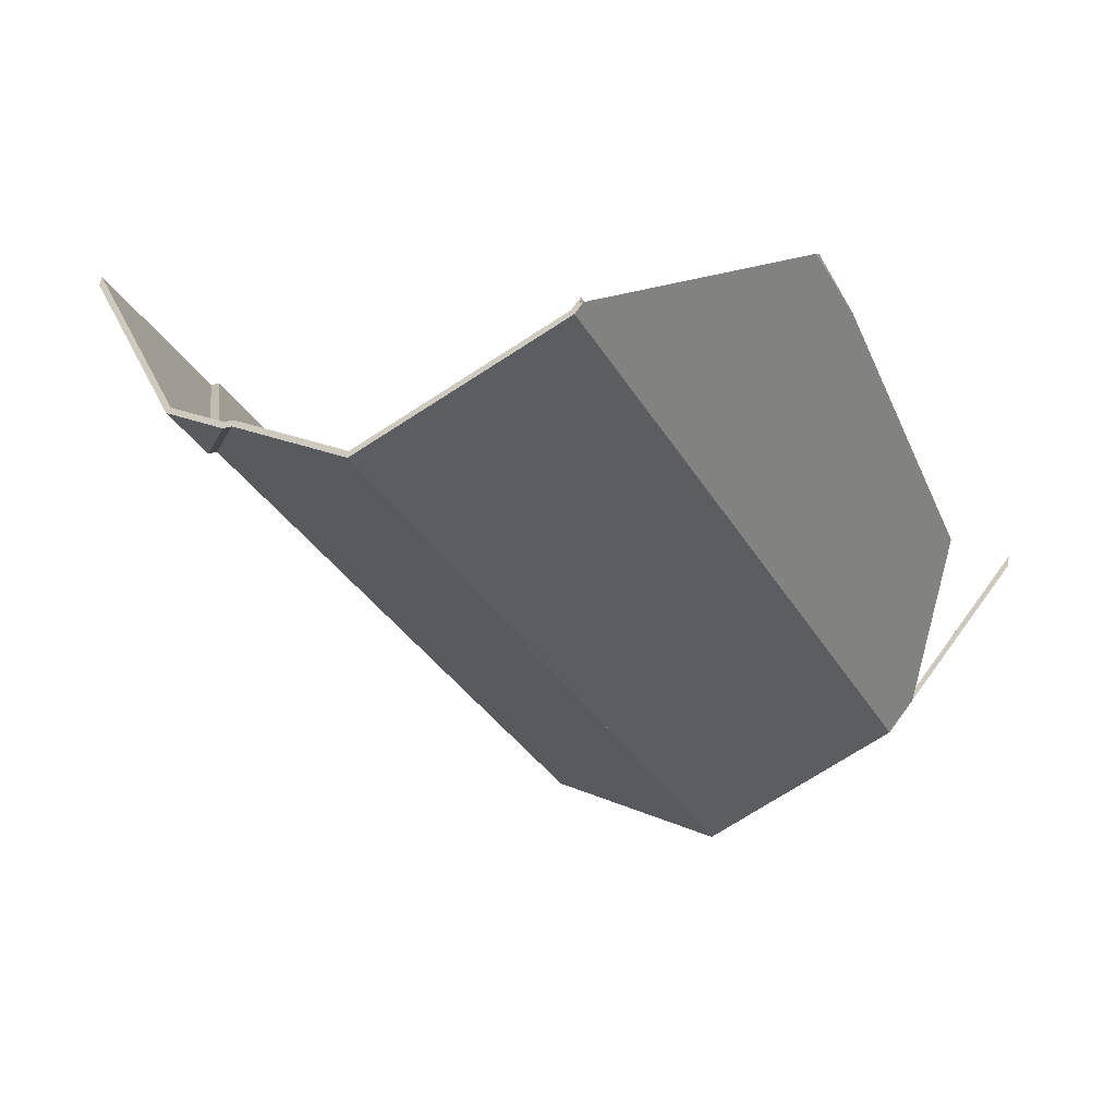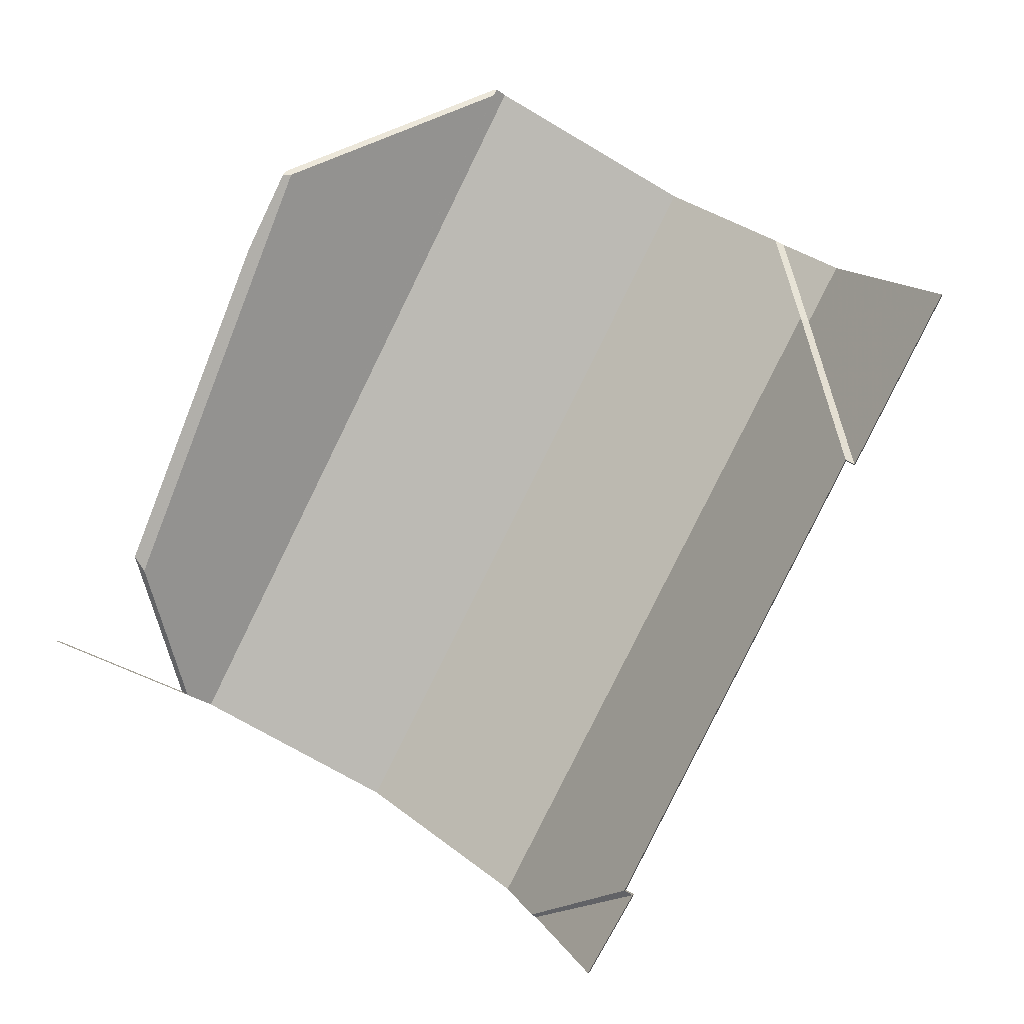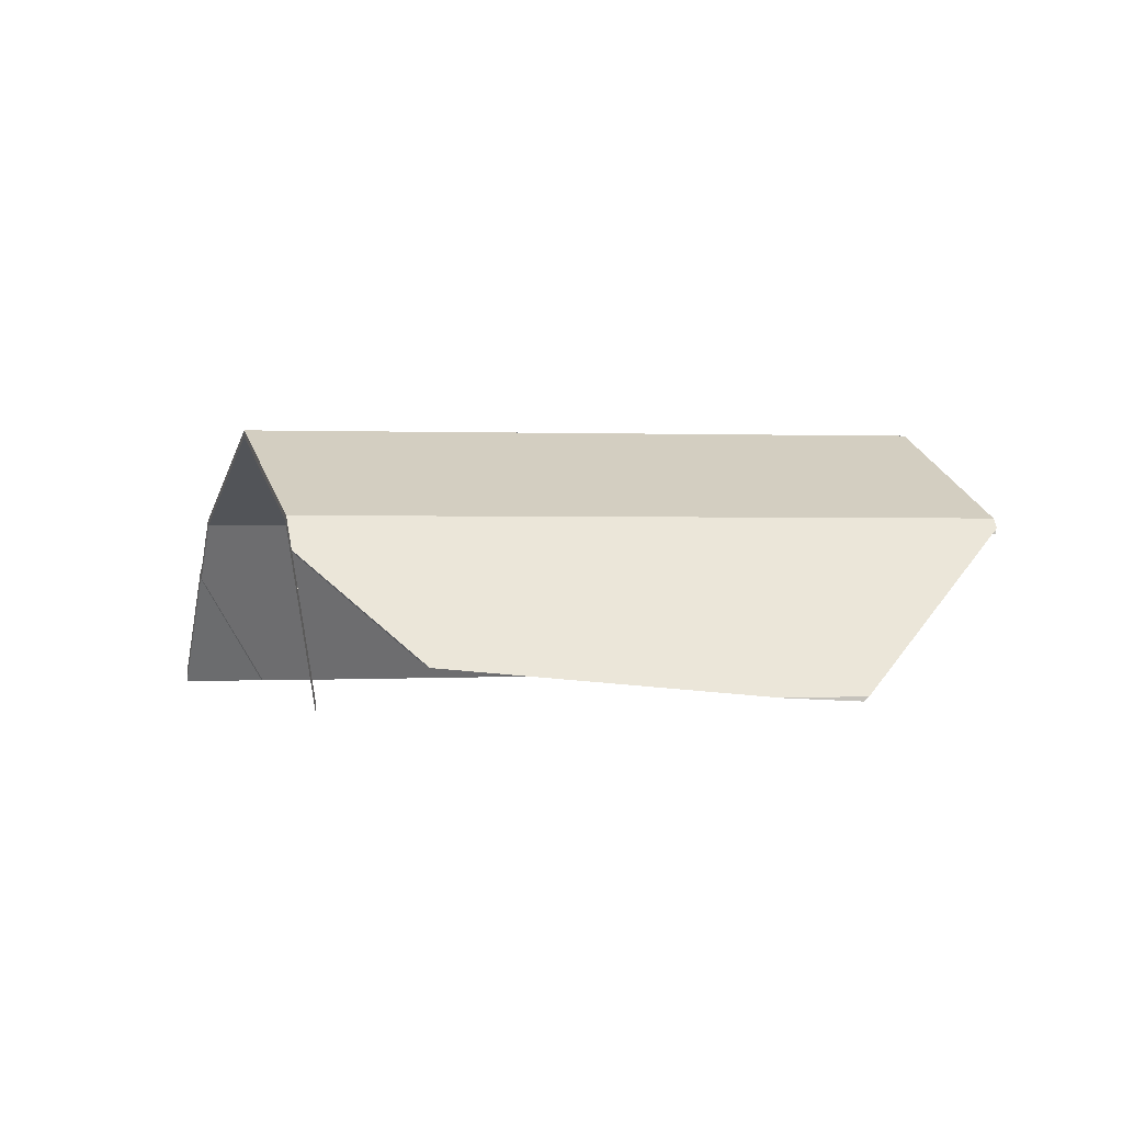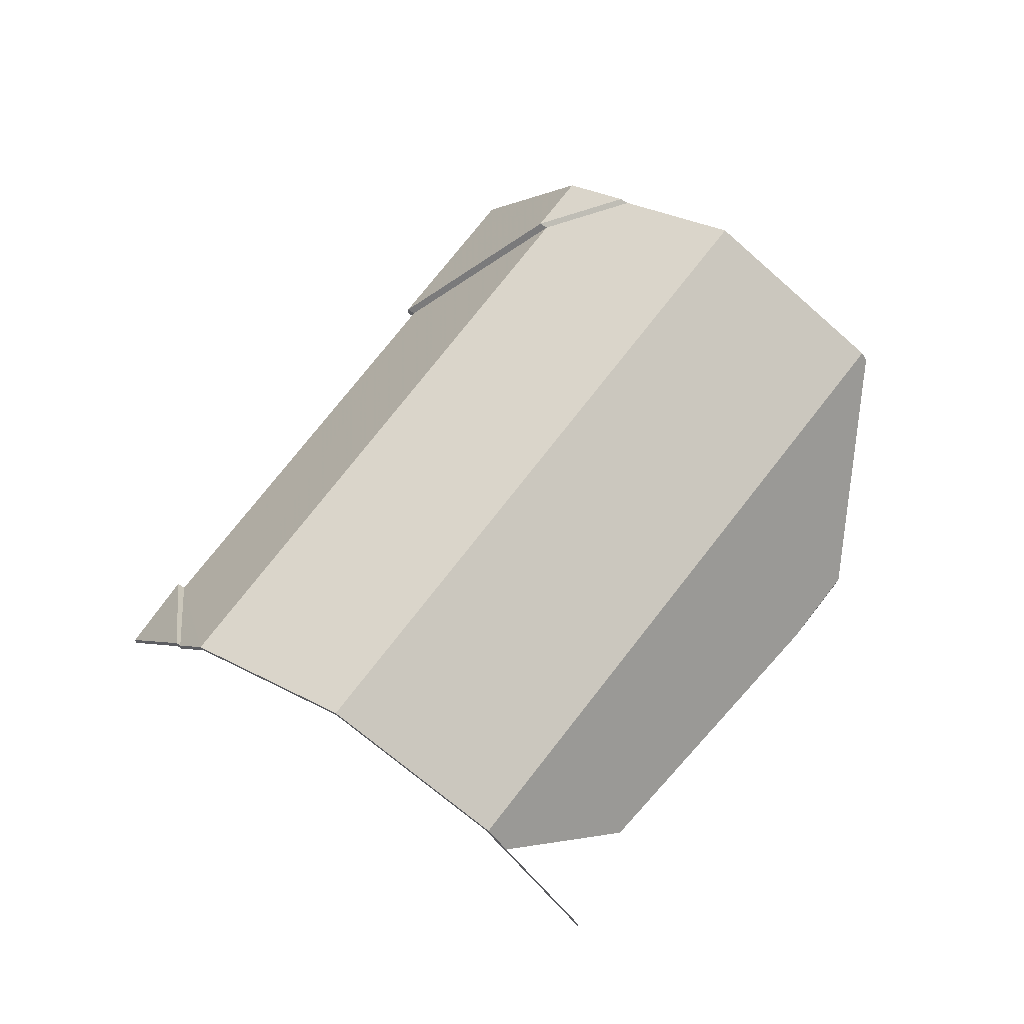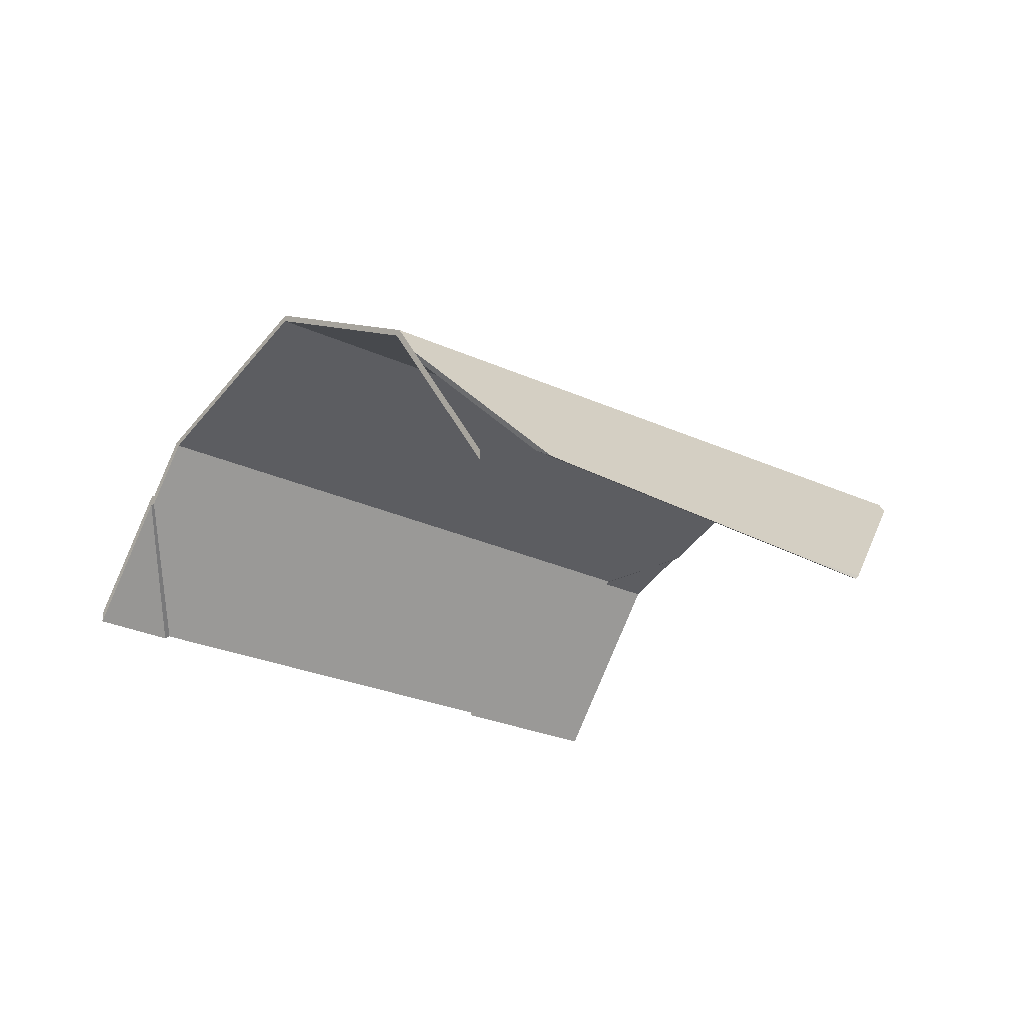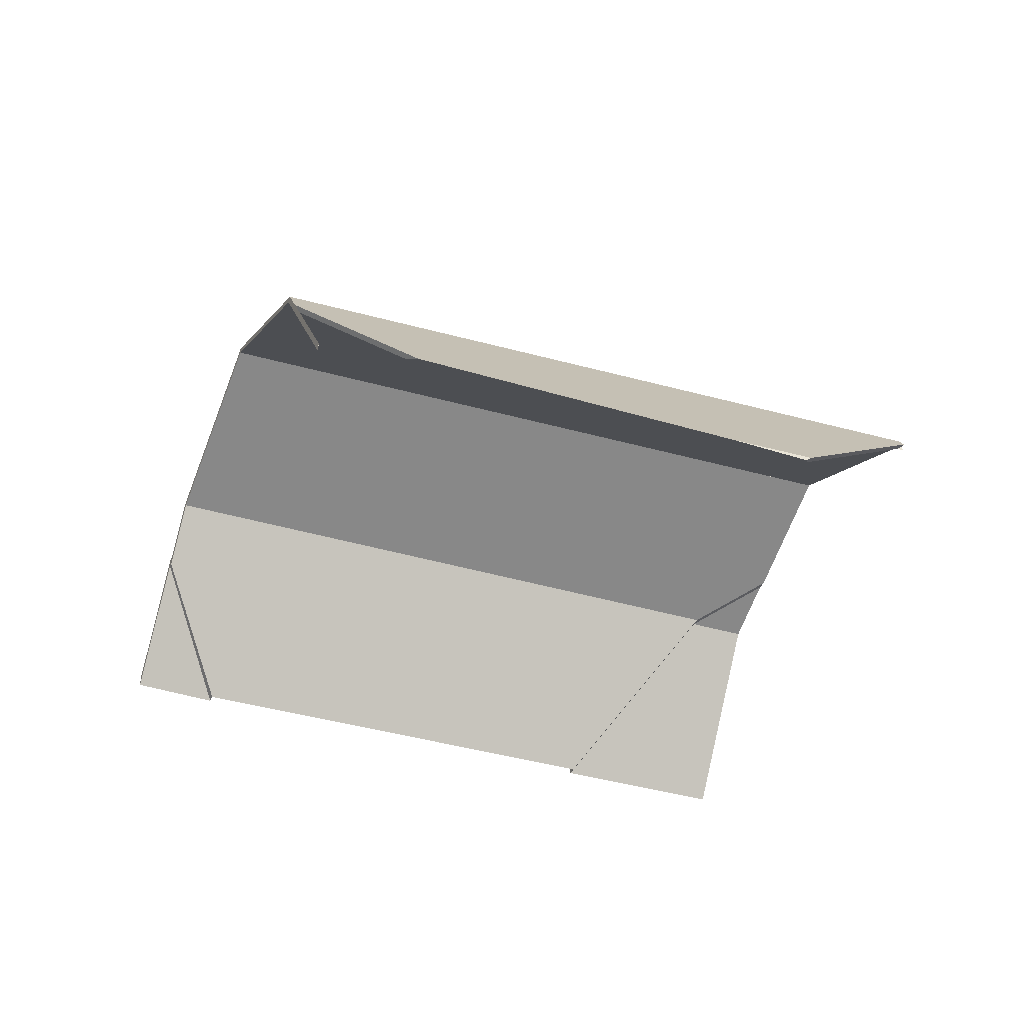
<metadata>
{"format":"obj","ext":"obj","renderer":"f3d","projection":"perspective","resolution":1024,"background":"white","views":[{"elev":58.9,"azim":-173.1,"up":"+Z"},{"elev":-4.7,"azim":10.5,"up":"+Z"},{"elev":0.2,"azim":-78.8,"up":"+Y"},{"elev":67.4,"azim":-116.4,"up":"+Y"},{"elev":-22.5,"azim":-103.2,"up":"+Y"},{"elev":-38.7,"azim":-82.9,"up":"+Y"}]}
</metadata>
<code>
v 1.152 0.0472 3.904
v 1.143 0.05715 3.933
v 1.162 0.0472 3.923
v 1.152 0.0472 3.904
v 1.162 0.0472 3.923
v 1.16 0.04573 3.923
v 1.151 0.04573 3.906
v 1.143 0.05715 3.933
v 1.152 0.0472 3.904
v 1.151 0.04573 3.906
v 1.143 0.0551 3.933
v 1.162 0.0472 3.923
v 1.143 0.05715 3.933
v 1.143 0.0551 3.933
v 1.16 0.04573 3.923
v 1.16 0.04573 3.923
v 1.143 0.0551 3.933
v 1.151 0.04573 3.906
v 1.14 0.05721 3.935
v 1.143 0.05715 3.933
v 1.152 0.0472 3.904
v 1.149 0.0472 3.906
v 1.149 0.0472 3.906
v 1.152 0.0472 3.904
v 1.151 0.04573 3.906
v 1.149 0.04573 3.907
v 1.14 0.05721 3.935
v 1.149 0.0472 3.906
v 1.149 0.04573 3.907
v 1.14 0.05515 3.935
v 1.143 0.05715 3.933
v 1.14 0.05721 3.935
v 1.14 0.05515 3.935
v 1.143 0.0551 3.933
v 1.152 0.0472 3.904
v 1.143 0.05715 3.933
v 1.143 0.0551 3.933
v 1.151 0.04573 3.906
v 1.151 0.04573 3.906
v 1.143 0.0551 3.933
v 1.14 0.05515 3.935
v 1.149 0.04573 3.907
v 1.003 0.07482 3.754
v 1.105 0.07606 3.955
v 1.14 0.05721 3.935
v 1.149 0.0472 3.906
v 1.054 0.0472 3.724
v 1.149 0.0472 3.906
v 1.14 0.05721 3.935
v 1.14 0.05515 3.935
v 1.149 0.04573 3.907
v 1.054 0.0472 3.724
v 1.149 0.0472 3.906
v 1.149 0.04573 3.907
v 1.053 0.04573 3.725
v 1.003 0.07482 3.754
v 1.054 0.0472 3.724
v 1.053 0.04573 3.725
v 1.003 0.07276 3.754
v 1.105 0.07606 3.955
v 1.003 0.07482 3.754
v 1.003 0.07276 3.754
v 1.105 0.07401 3.955
v 1.14 0.05721 3.935
v 1.105 0.07606 3.955
v 1.105 0.07401 3.955
v 1.14 0.05515 3.935
v 1.14 0.05515 3.935
v 1.105 0.07401 3.955
v 1.003 0.07276 3.754
v 1.053 0.04573 3.725
v 1.149 0.04573 3.907
v 1.105 0.07606 3.955
v 1.003 0.07482 3.754
v 0.9523 0.0472 3.785
v 1.051 0.0472 3.985
v 1.051 0.0472 3.985
v 0.9523 0.0472 3.785
v 0.9534 0.04573 3.784
v 1.052 0.04573 3.985
v 1.105 0.07606 3.955
v 1.051 0.0472 3.985
v 1.052 0.04573 3.985
v 1.105 0.07401 3.955
v 1.003 0.07482 3.754
v 1.105 0.07606 3.955
v 1.105 0.07401 3.955
v 1.003 0.07276 3.754
v 0.9523 0.0472 3.785
v 1.003 0.07482 3.754
v 1.003 0.07276 3.754
v 0.9534 0.04573 3.784
v 0.9534 0.04573 3.784
v 1.003 0.07276 3.754
v 1.105 0.07401 3.955
v 1.052 0.04573 3.985
v 1.152 0.0472 3.904
v 1.162 0.0472 3.923
v 1.194 -0.005843 3.904
v 1.168 -0.005843 3.854
v 1.168 -0.005843 3.854
v 1.194 -0.005843 3.904
v 1.194 -0.00909 3.904
v 1.168 -0.00909 3.854
v 1.152 0.0472 3.904
v 1.168 -0.005843 3.854
v 1.168 -0.00909 3.854
v 1.151 0.04573 3.906
v 1.162 0.0472 3.923
v 1.152 0.0472 3.904
v 1.151 0.04573 3.906
v 1.16 0.04573 3.923
v 1.194 -0.005843 3.904
v 1.162 0.0472 3.923
v 1.16 0.04573 3.923
v 1.194 -0.00909 3.904
v 1.194 -0.00909 3.904
v 1.16 0.04573 3.923
v 1.151 0.04573 3.906
v 1.168 -0.00909 3.854
v 1.149 0.0472 3.906
v 1.152 0.0472 3.904
v 1.168 -0.005843 3.854
v 1.165 -0.005843 3.856
v 1.165 -0.005843 3.856
v 1.168 -0.005843 3.854
v 1.168 -0.00909 3.854
v 1.165 -0.00909 3.856
v 1.149 0.0472 3.906
v 1.165 -0.005843 3.856
v 1.165 -0.00909 3.856
v 1.149 0.04573 3.907
v 1.152 0.0472 3.904
v 1.149 0.0472 3.906
v 1.149 0.04573 3.907
v 1.151 0.04573 3.906
v 1.168 -0.005843 3.854
v 1.152 0.0472 3.904
v 1.151 0.04573 3.906
v 1.168 -0.00909 3.854
v 1.168 -0.00909 3.854
v 1.151 0.04573 3.906
v 1.149 0.04573 3.907
v 1.165 -0.00909 3.856
v 1.054 0.0472 3.724
v 1.149 0.0472 3.906
v 1.165 -0.005843 3.856
v 1.099 -0.005843 3.729
v 1.064 0.0307 3.718
v 1.099 -0.005843 3.729
v 1.165 -0.005843 3.856
v 1.165 -0.00909 3.856
v 1.099 -0.00909 3.729
v 1.064 0.0307 3.718
v 1.099 -0.005843 3.729
v 1.099 -0.00909 3.729
v 1.064 0.02745 3.718
v 1.054 0.0472 3.724
v 1.064 0.0307 3.718
v 1.064 0.02745 3.718
v 1.053 0.04573 3.725
v 1.149 0.0472 3.906
v 1.054 0.0472 3.724
v 1.053 0.04573 3.725
v 1.149 0.04573 3.907
v 1.165 -0.005843 3.856
v 1.149 0.0472 3.906
v 1.149 0.04573 3.907
v 1.165 -0.00909 3.856
v 1.165 -0.00909 3.856
v 1.149 0.04573 3.907
v 1.053 0.04573 3.725
v 1.064 0.02745 3.718
v 1.099 -0.00909 3.729
v 1.066 0.03079 3.717
v 1.064 0.0307 3.718
v 1.099 -0.005843 3.729
v 1.101 -0.005843 3.727
v 1.101 -0.005843 3.727
v 1.099 -0.005843 3.729
v 1.099 -0.00909 3.729
v 1.101 -0.00909 3.727
v 1.066 0.03079 3.717
v 1.101 -0.005843 3.727
v 1.101 -0.00909 3.727
v 1.066 0.02754 3.717
v 1.064 0.0307 3.718
v 1.066 0.03079 3.717
v 1.066 0.02754 3.717
v 1.064 0.02745 3.718
v 1.099 -0.005843 3.729
v 1.064 0.0307 3.718
v 1.064 0.02745 3.718
v 1.099 -0.00909 3.729
v 1.099 -0.00909 3.729
v 1.064 0.02745 3.718
v 1.066 0.02754 3.717
v 1.101 -0.00909 3.727
v 1.088 -0.005843 3.704
v 1.066 0.03079 3.717
v 1.101 -0.005843 3.727
v 1.088 -0.005843 3.704
v 1.101 -0.005843 3.727
v 1.101 -0.00909 3.727
v 1.088 -0.00909 3.704
v 1.066 0.03079 3.717
v 1.088 -0.005843 3.704
v 1.088 -0.00909 3.704
v 1.066 0.02754 3.717
v 1.101 -0.005843 3.727
v 1.066 0.03079 3.717
v 1.066 0.02754 3.717
v 1.101 -0.00909 3.727
v 1.101 -0.00909 3.727
v 1.066 0.02754 3.717
v 1.088 -0.00909 3.704
v 0.9926 -0.005843 3.95
v 0.9805 -0.005843 3.926
v 0.9918 -0.007288 3.949
v 1.049 0.04412 3.986
v 1.051 0.0472 3.985
v 0.9523 0.0472 3.785
v 0.9462 0.03711 3.788
v 0.9411 0.003856 3.83
v 0.9202 -0.005843 3.804
v 0.9926 -0.005843 3.95
v 0.9805 -0.005843 3.926
v 0.9481 0.03707 3.787
v 0.9434 0.006309 3.826
v 0.9411 0.003856 3.83
v 0.9434 0.006309 3.826
v 0.9942 -0.006187 3.949
v 0.9918 -0.007288 3.949
v 0.9805 -0.005843 3.926
v 0.9926 -0.005843 3.95
v 0.9918 -0.007288 3.949
v 0.9942 -0.006187 3.949
v 1.049 0.04232 3.984
v 1.05 0.04413 3.986
v 1.049 0.04412 3.986
v 1.05 0.04413 3.986
v 1.049 0.04232 3.984
v 1.05 0.04232 3.986
v 1.05 0.04413 3.986
v 1.052 0.04573 3.985
v 1.051 0.0472 3.985
v 1.049 0.04412 3.986
v 1.05 0.04232 3.986
v 1.051 0.0472 3.985
v 1.052 0.04573 3.985
v 0.9534 0.04573 3.784
v 0.9523 0.0472 3.785
v 0.9523 0.0472 3.785
v 0.9534 0.04573 3.784
v 0.9202 -0.00909 3.804
v 0.9202 -0.005843 3.804
v 0.9202 -0.00909 3.804
v 0.9202 -0.005843 3.804
v 0.9202 -0.005843 3.804
v 0.9202 -0.00909 3.804
v 0.9534 0.04573 3.784
v 1.052 0.04573 3.985
v 1.05 0.04232 3.986
v 1.049 0.04232 3.984
v 0.9481 0.03707 3.787
v 0.9434 0.006309 3.826
v 0.9942 -0.006187 3.949
v 0.9202 -0.00909 3.804
f 1 2 3
f 4 5 6
f 4 6 7
f 8 9 10
f 8 10 11
f 12 13 14
f 12 14 15
f 16 17 18
f 19 20 21
f 19 21 22
f 23 24 25
f 23 25 26
f 27 28 29
f 27 29 30
f 31 32 33
f 31 33 34
f 35 36 37
f 35 37 38
f 39 40 41
f 39 41 42
f 43 44 45
f 43 45 46
f 43 46 47
f 48 49 50
f 48 50 51
f 52 53 54
f 52 54 55
f 56 57 58
f 56 58 59
f 60 61 62
f 60 62 63
f 64 65 66
f 64 66 67
f 68 69 70
f 68 70 71
f 68 71 72
f 73 74 75
f 73 75 76
f 77 78 79
f 77 79 80
f 81 82 83
f 81 83 84
f 85 86 87
f 85 87 88
f 89 90 91
f 89 91 92
f 93 94 95
f 93 95 96
f 97 98 99
f 97 99 100
f 101 102 103
f 101 103 104
f 105 106 107
f 105 107 108
f 109 110 111
f 109 111 112
f 113 114 115
f 113 115 116
f 117 118 119
f 117 119 120
f 121 122 123
f 121 123 124
f 125 126 127
f 125 127 128
f 129 130 131
f 129 131 132
f 133 134 135
f 133 135 136
f 137 138 139
f 137 139 140
f 141 142 143
f 141 143 144
f 145 146 147
f 145 147 148
f 145 148 149
f 150 151 152
f 150 152 153
f 154 155 156
f 154 156 157
f 158 159 160
f 158 160 161
f 162 163 164
f 162 164 165
f 166 167 168
f 166 168 169
f 170 171 172
f 170 172 173
f 170 173 174
f 175 176 177
f 175 177 178
f 179 180 181
f 179 181 182
f 183 184 185
f 183 185 186
f 187 188 189
f 187 189 190
f 191 192 193
f 191 193 194
f 195 196 197
f 195 197 198
f 199 200 201
f 202 203 204
f 202 204 205
f 206 207 208
f 206 208 209
f 210 211 212
f 210 212 213
f 214 215 216
f 217 218 219
f 220 221 222
f 223 220 222
f 220 223 224
f 225 223 222
f 226 220 224
f 226 224 227
f 228 229 224
f 228 224 223
f 230 231 232
f 230 232 233
f 230 233 234
f 235 236 237
f 235 237 238
f 235 238 239
f 235 239 240
f 241 242 243
f 244 245 246
f 247 244 246
f 248 245 244
f 249 250 251
f 249 251 252
f 253 254 255
f 253 255 256
f 257 258 259
f 257 259 260
f 257 228 223
f 257 223 225
f 261 262 263
f 261 263 264
f 261 264 265
f 266 265 264
f 267 266 264
f 268 261 265

</code>
